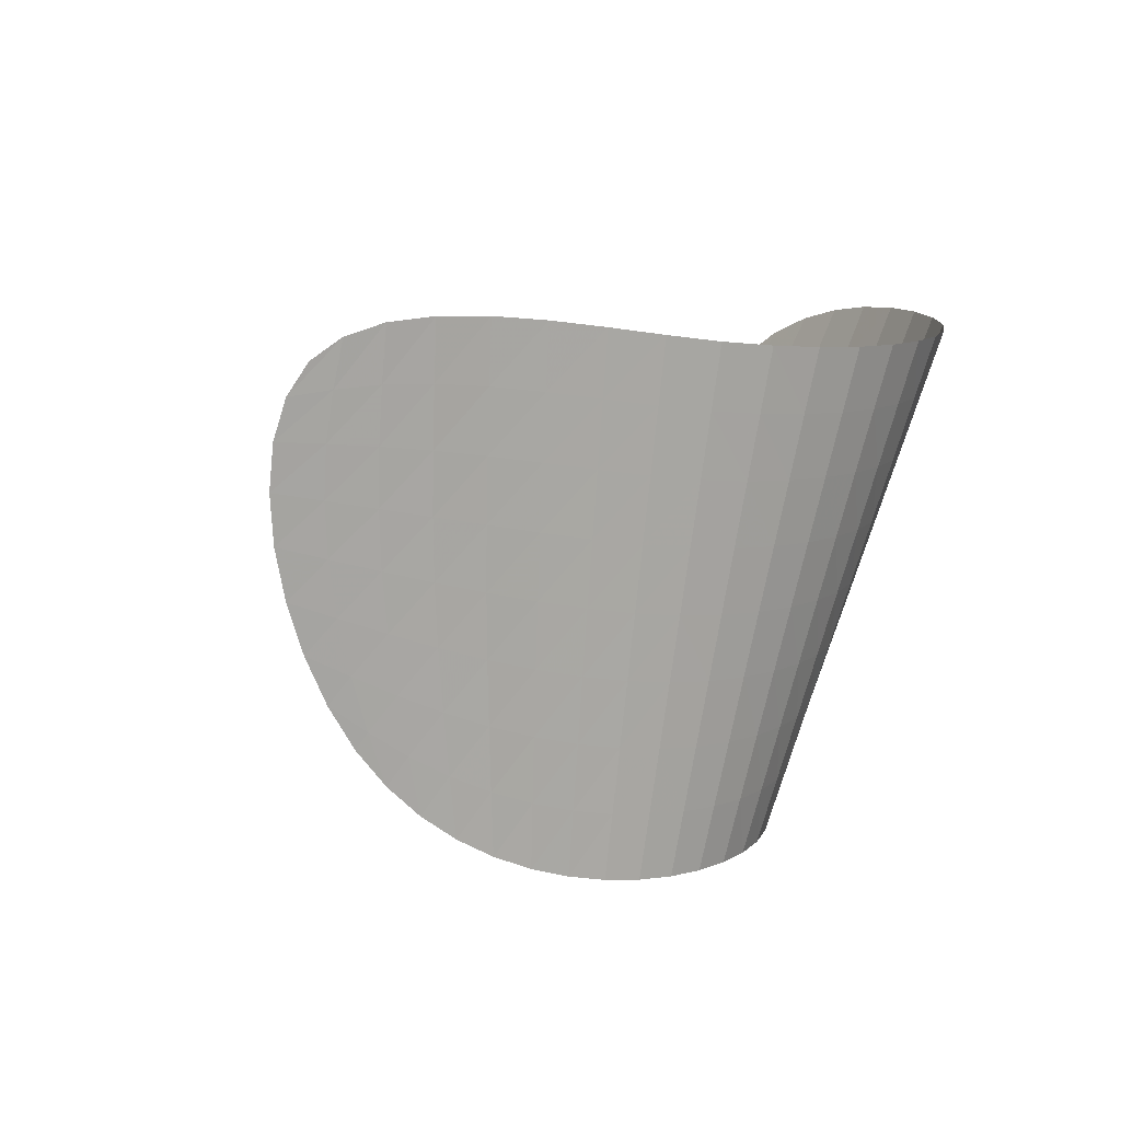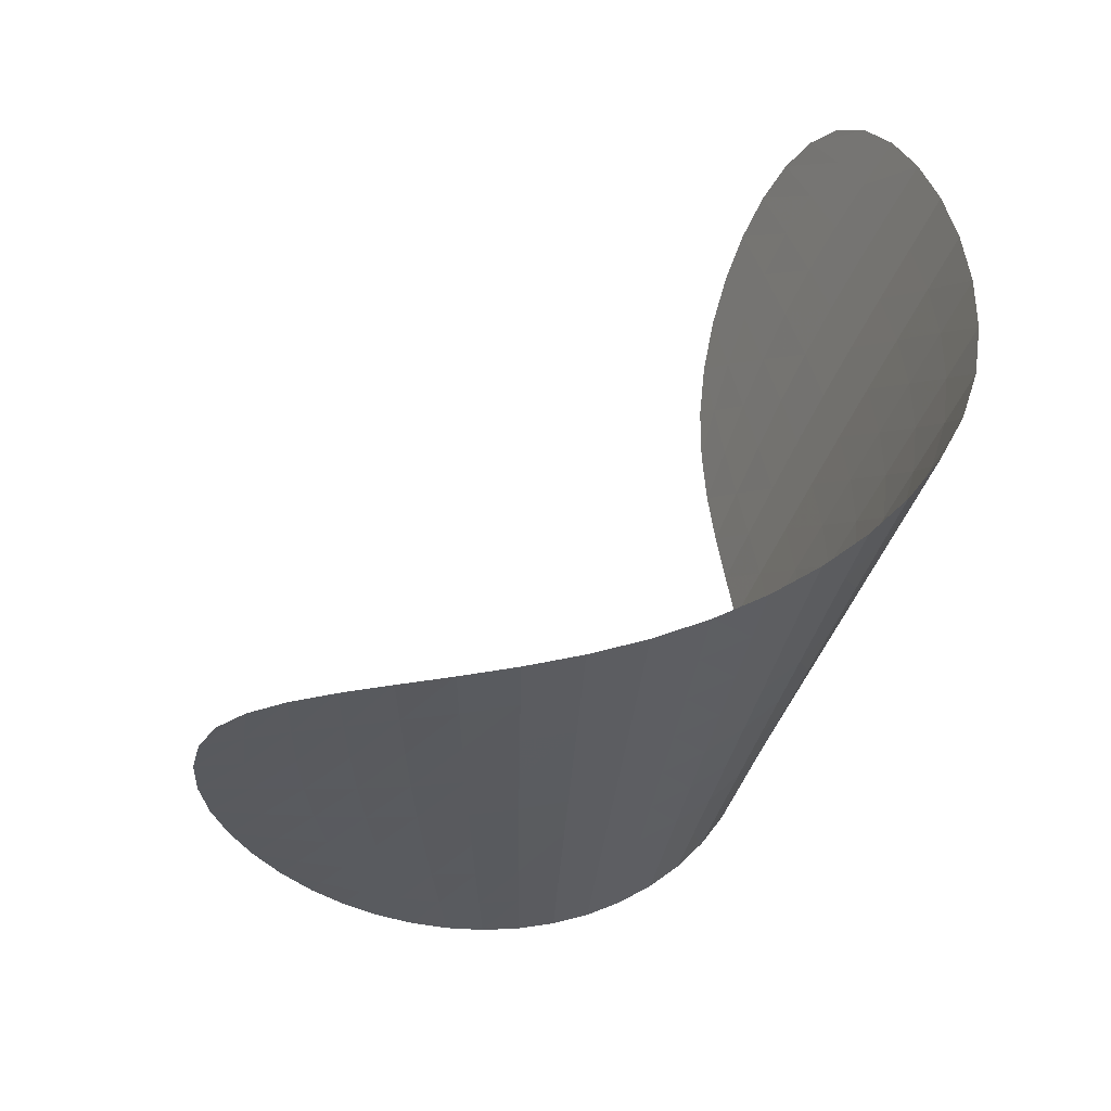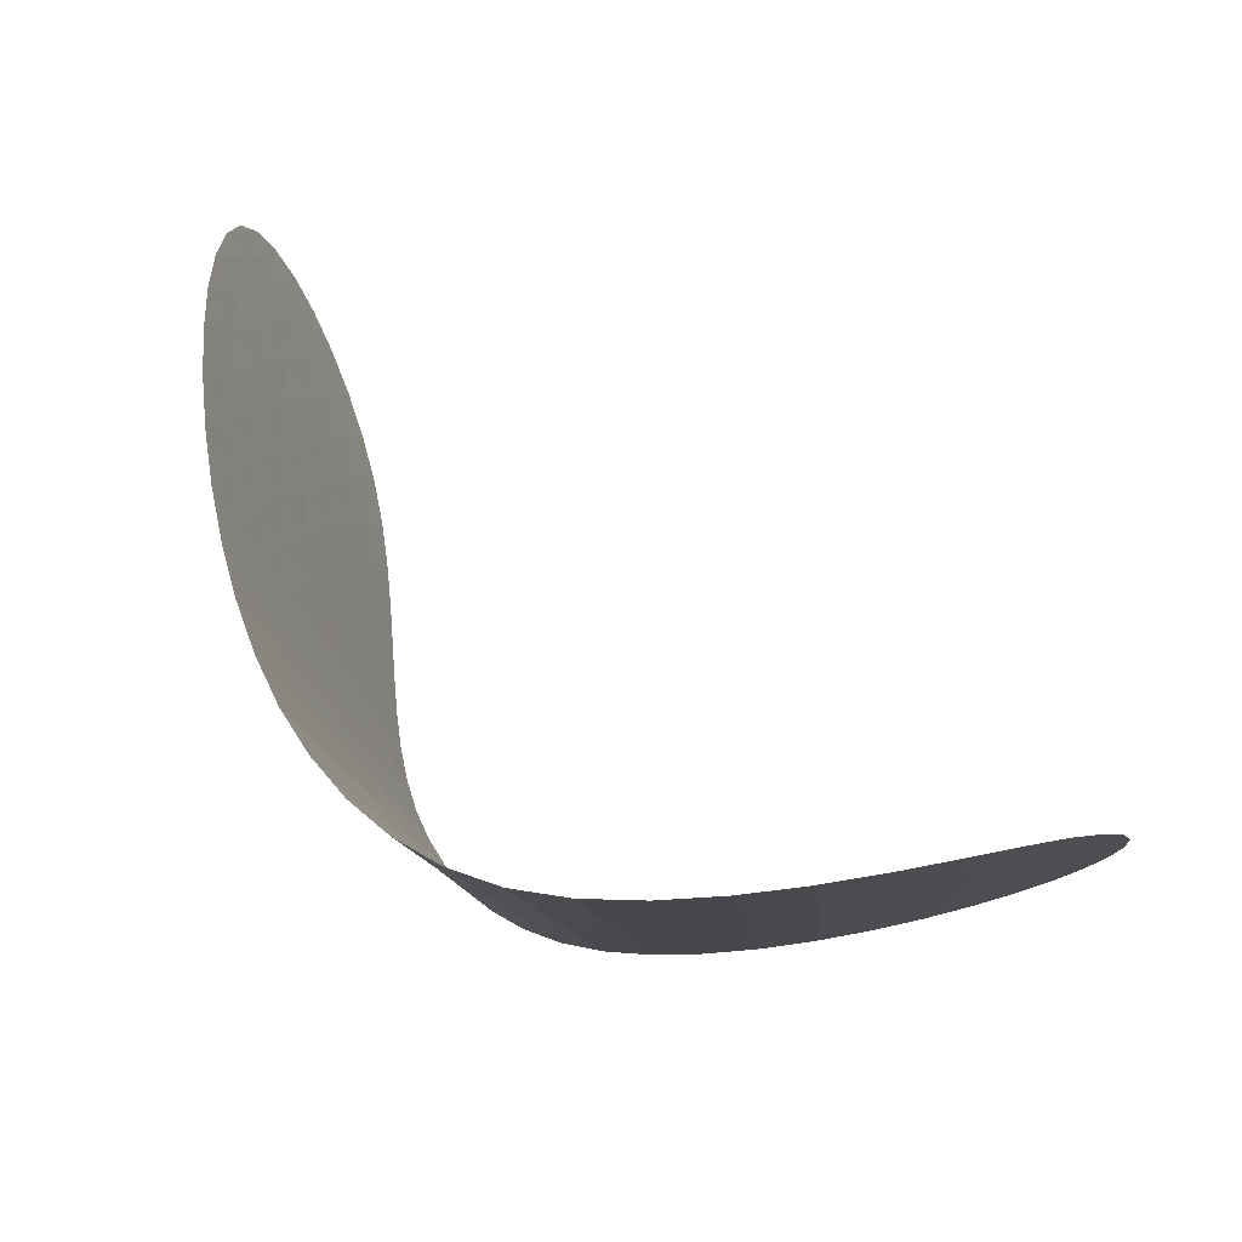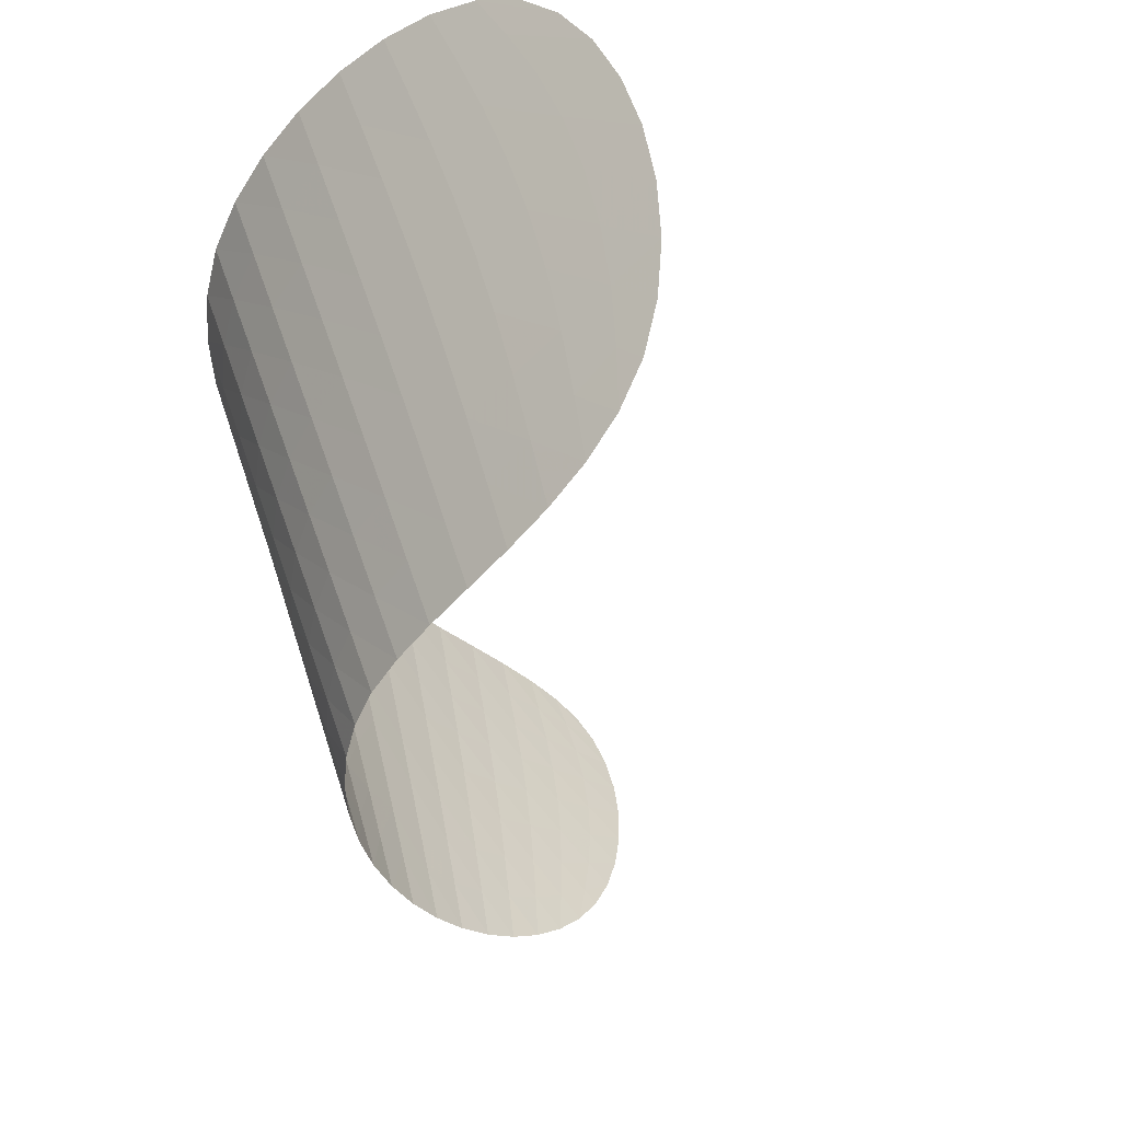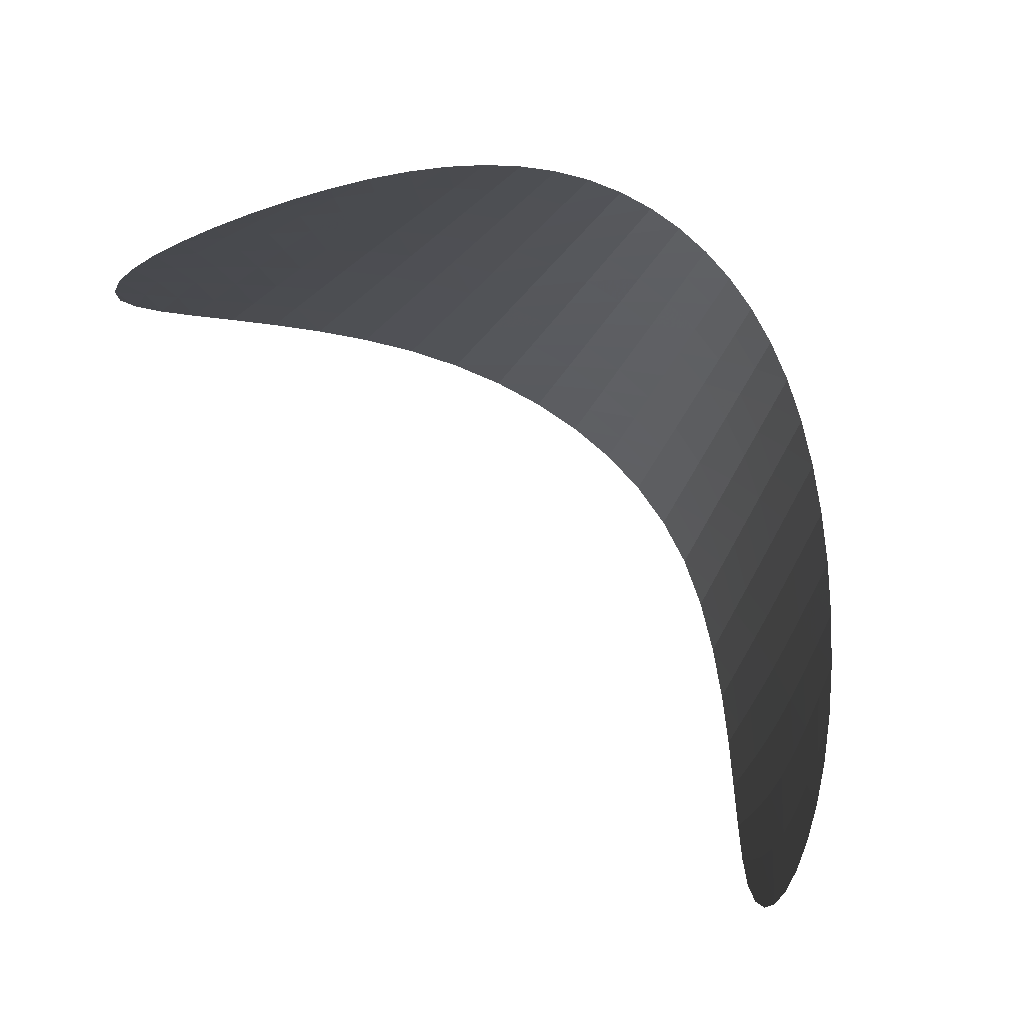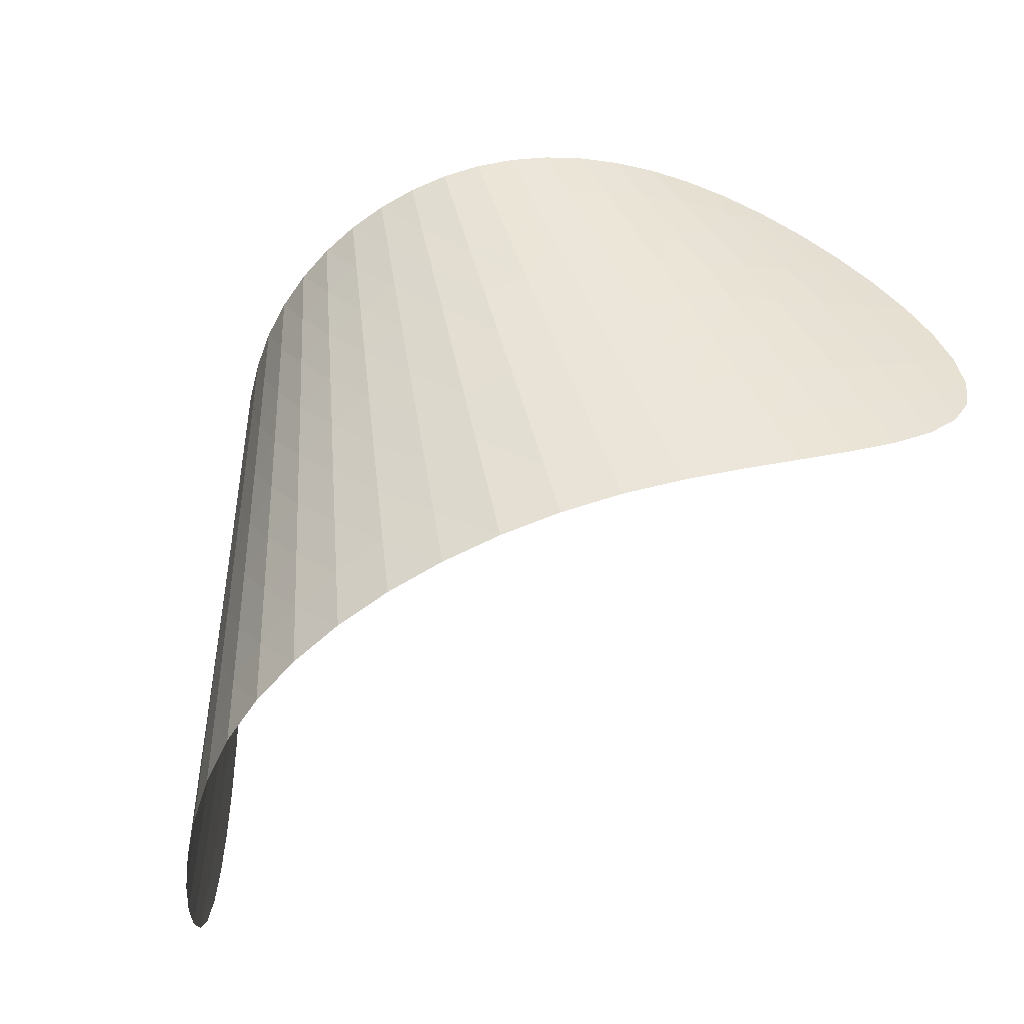
<metadata>
{"format":"obj","ext":"obj","renderer":"f3d","projection":"perspective","resolution":1024,"background":"white","views":[{"elev":-2.9,"azim":-33.8,"up":"+Y"},{"elev":39.5,"azim":-22.9,"up":"+Y"},{"elev":58.5,"azim":75.7,"up":"+Y"},{"elev":-37.7,"azim":123.7,"up":"+Y"},{"elev":-34.7,"azim":-24.7,"up":"+Z"},{"elev":62.5,"azim":163.4,"up":"+Z"}]}
</metadata>
<code>
v  0 1.909 -1.553
v  -2.235e-08 1.895 -1.556
v  0.01311 1.895 -1.557
v  -0.01311 1.895 -1.557
v  0.01375 1.909 -1.553
v  -4.453e-08 1.881 -1.56
v  -0.01182 1.867 -1.564
v  0.01182 1.867 -1.564
v  0.01247 1.881 -1.56
v  0.02475 1.882 -1.562
v  0.0348 1.869 -1.568
v  0.03858 1.897 -1.56
v  0.02603 1.896 -1.558
v  0.02731 1.91 -1.554
v  -6.659e-08 1.867 -1.564
v  -8.877e-08 1.853 -1.567
v  -0.01053 1.839 -1.571
v  0.01053 1.839 -1.571
v  0.01118 1.853 -1.568
v  0.0222 1.854 -1.569
v  0.03101 1.842 -1.575
v  0.02348 1.868 -1.565
v  0.03669 1.883 -1.564
v  0.0329 1.856 -1.571
v  0.04314 1.857 -1.575
v  0.04971 1.845 -1.583
v  0.05577 1.873 -1.576
v  0.04562 1.871 -1.571
v  0.0481 1.885 -1.567
v  0.06183 1.901 -1.569
v  0.04048 1.911 -1.557
v  0.05058 1.899 -1.564
v  0.05306 1.913 -1.56
v  -1.106e-07 1.839 -1.571
v  -1.325e-07 1.825 -1.575
v  -0.009247 1.812 -1.579
v  0.009247 1.812 -1.579
v  0.00989 1.826 -1.575
v  0.01964 1.826 -1.576
v  0.02722 1.814 -1.582
v  0.02092 1.84 -1.573
v  -1.546e-07 1.811 -1.578
v  -1.763e-07 1.798 -1.582
v  0.008603 1.798 -1.582
v  0.01709 1.799 -1.583
v  0.01836 1.813 -1.58
v  0.02912 1.828 -1.578
v  0.02533 1.8 -1.586
v  0.03322 1.802 -1.589
v  0.0357 1.815 -1.585
v  0.04366 1.817 -1.59
v  0.03818 1.829 -1.582
v  0.04066 1.843 -1.578
v  0.05274 1.859 -1.579
v  0.04668 1.831 -1.586
v  0.0545 1.834 -1.592
v  0.05751 1.822 -1.602
v  0.06545 1.85 -1.596
v  0.05803 1.848 -1.588
v  0.06156 1.862 -1.585
v  0.0734 1.878 -1.589
v  0.04063 1.803 -1.593
v  0.04744 1.805 -1.599
v  0.05097 1.819 -1.595
v  0.06148 1.836 -1.599
v  0.05353 1.808 -1.606
v  0.0588 1.81 -1.614
v  0.06314 1.824 -1.611
v  0.06775 1.826 -1.621
v  0.06749 1.838 -1.607
v  0.07705 1.855 -1.614
v  0.06943 1.864 -1.592
v  0.07184 1.853 -1.604
v  0.07619 1.867 -1.601
v  0.08635 1.884 -1.608
v  0.06485 1.915 -1.565
v  0.0588 1.887 -1.572
v  0.06861 1.89 -1.578
v  0.08134 1.907 -1.582
v  0.07214 1.904 -1.575
v  0.07567 1.918 -1.571
v  0.06508 1.876 -1.582
v  0.07737 1.893 -1.586
v  0.08054 1.881 -1.598
v  0.08489 1.896 -1.595
v  0.09565 1.913 -1.602
v  0.08532 1.921 -1.579
v  0.08924 1.91 -1.591
v  0.09359 1.924 -1.588
v  0.1003 1.928 -1.599
v  0.091 1.899 -1.605
v  0.09582 1.902 -1.617
v  0.09451 1.89 -1.633
v  0.1044 1.92 -1.627
v  0.1007 1.917 -1.614
v  0.1055 1.931 -1.611
v  0.0817 1.87 -1.611
v  0.0861 1.873 -1.623
v  0.08457 1.861 -1.638
v  0.09096 1.887 -1.62
v  0.09948 1.905 -1.63
v  0.08955 1.876 -1.636
v  0.09219 1.878 -1.649
v  0.08931 1.867 -1.665
v  0.099 1.895 -1.661
v  0.09715 1.893 -1.647
v  0.1021 1.908 -1.644
v  0.1086 1.923 -1.654
v  0.1094 1.934 -1.624
v  0.107 1.922 -1.641
v  0.112 1.936 -1.638
v  0.0724 1.841 -1.618
v  0.07637 1.843 -1.629
v  0.07459 1.831 -1.643
v  0.08124 1.858 -1.626
v  0.0631 1.812 -1.624
v  0.06664 1.814 -1.634
v  0.07151 1.829 -1.632
v  0.07958 1.846 -1.641
v  0.0696 1.817 -1.646
v  0.07218 1.82 -1.657
v  0.07719 1.834 -1.656
v  0.07948 1.838 -1.668
v  0.0822 1.849 -1.654
v  0.0872 1.864 -1.652
v  0.09417 1.881 -1.663
v  0.08441 1.853 -1.667
v  0.08631 1.857 -1.68
v  0.08373 1.848 -1.691
v  0.09245 1.874 -1.693
v  0.09101 1.87 -1.679
v  0.09567 1.884 -1.678
v  0.1011 1.9 -1.69
v  0.07455 1.824 -1.669
v  0.07692 1.829 -1.679
v  0.08162 1.843 -1.68
v  0.08805 1.861 -1.693
v  0.07946 1.836 -1.689
v  0.08238 1.844 -1.696
v  0.08585 1.854 -1.702
v  0.0897 1.865 -1.706
v  0.09685 1.887 -1.692
v  0.09376 1.878 -1.707
v  0.09786 1.89 -1.707
v  0.1133 1.937 -1.651
v  0.1038 1.909 -1.658
v  0.1048 1.911 -1.672
v  0.1091 1.923 -1.681
v  0.1092 1.924 -1.668
v  0.1136 1.937 -1.664
v  0.1003 1.898 -1.675
v  0.1053 1.912 -1.686
v  0.1018 1.902 -1.704
v  0.1055 1.913 -1.7
v  0.1128 1.934 -1.675
v  0.1086 1.922 -1.694
v  0.1112 1.93 -1.686
v  -0.06429 1.826 -1.59
v  -0.0572 1.818 -1.589
v  -0.06257 1.829 -1.588
v  -0.07095 1.834 -1.589
v  -0.04973 1.812 -1.589
v  -0.05409 1.824 -1.586
v  -0.04542 1.82 -1.584
v  -0.05826 1.837 -1.583
v  -0.05197 1.846 -1.578
v  -0.07204 1.852 -1.583
v  -0.06762 1.84 -1.585
v  -0.07694 1.844 -1.588
v  -0.04194 1.807 -1.587
v  -0.03387 1.803 -1.586
v  -0.03658 1.817 -1.583
v  -0.02758 1.814 -1.581
v  -0.03924 1.83 -1.579
v  -0.03146 1.842 -1.574
v  -0.0488 1.833 -1.581
v  -0.06204 1.849 -1.58
v  -0.04178 1.844 -1.576
v  -0.04417 1.857 -1.572
v  -0.03508 1.869 -1.567
v  -0.0572 1.872 -1.571
v  -0.0548 1.859 -1.575
v  -0.06527 1.861 -1.577
v  -0.07816 1.874 -1.577
v  -0.08201 1.855 -1.586
v  -0.07563 1.863 -1.58
v  -0.08593 1.865 -1.583
v  -0.02559 1.801 -1.584
v  -0.01715 1.799 -1.583
v  -0.01845 1.813 -1.58
v  -0.01975 1.827 -1.576
v  -0.02954 1.828 -1.577
v  -0.008603 1.798 -1.582
v  -0.009891 1.826 -1.575
v  -0.02103 1.84 -1.572
v  -0.01118 1.853 -1.568
v  -0.0223 1.854 -1.569
v  -0.03332 1.855 -1.57
v  -0.04633 1.87 -1.569
v  -0.02355 1.868 -1.565
v  -0.02478 1.882 -1.561
v  -0.03844 1.896 -1.56
v  -0.03678 1.883 -1.563
v  -0.04833 1.884 -1.565
v  -0.06112 1.897 -1.564
v  -0.01247 1.881 -1.56
v  -0.026 1.896 -1.558
v  -0.01375 1.909 -1.553
v  -0.02721 1.909 -1.554
v  -0.05022 1.897 -1.562
v  -0.04008 1.91 -1.556
v  -0.05206 1.91 -1.558
v  -0.08845 1.876 -1.58
v  -0.06777 1.873 -1.574
v  -0.06967 1.885 -1.571
v  -0.07995 1.895 -1.571
v  -0.07961 1.885 -1.574
v  -0.08933 1.885 -1.577
v  -0.05927 1.884 -1.568
v  -0.07105 1.896 -1.567
v  -0.06286 1.91 -1.561
v  -0.07218 1.908 -1.564
v  -0.08834 1.893 -1.574
v  -0.07973 1.905 -1.567
v  -0.08522 1.9 -1.57
f 1 2 3 5
f 2 6 9 3
f 3 9 10 13
f 5 3 13 14
f 6 15 8 9
f 15 16 19 8
f 8 19 20 22
f 9 8 22 10
f 10 22 11 23
f 22 20 24 11
f 11 24 25 28
f 23 11 28 29
f 14 13 12 31
f 13 10 23 12
f 12 23 29 32
f 31 12 32 33
f 16 34 18 19
f 34 35 38 18
f 18 38 39 41
f 19 18 41 20
f 35 42 37 38
f 42 43 44 37
f 37 44 45 46
f 38 37 46 39
f 39 46 40 47
f 46 45 48 40
f 40 48 49 50
f 47 40 50 52
f 20 41 21 24
f 41 39 47 21
f 21 47 52 53
f 24 21 53 25
f 25 53 26 54
f 53 52 55 26
f 26 55 56 59
f 54 26 59 60
f 52 50 51 55
f 50 49 62 51
f 51 62 63 64
f 55 51 64 56
f 56 64 57 65
f 64 63 66 57
f 57 66 67 68
f 65 57 68 70
f 60 59 58 72
f 59 56 65 58
f 58 65 70 73
f 72 58 73 74
f 33 32 30 76
f 32 29 77 30
f 30 77 78 80
f 76 30 80 81
f 29 28 27 77
f 28 25 54 27
f 27 54 60 82
f 77 27 82 78
f 78 82 61 83
f 82 60 72 61
f 61 72 74 84
f 83 61 84 85
f 81 80 79 87
f 80 78 83 79
f 79 83 85 88
f 87 79 88 89
f 89 88 86 90
f 88 85 91 86
f 86 91 92 95
f 90 86 95 96
f 85 84 75 91
f 84 74 97 75
f 75 97 98 100
f 91 75 100 92
f 92 100 93 101
f 100 98 102 93
f 93 102 103 106
f 101 93 106 107
f 96 95 94 109
f 95 92 101 94
f 94 101 107 110
f 109 94 110 111
f 74 73 71 97
f 73 70 112 71
f 71 112 113 115
f 97 71 115 98
f 70 68 69 112
f 68 67 116 69
f 69 116 117 118
f 112 69 118 113
f 113 118 114 119
f 118 117 120 114
f 114 120 121 122
f 119 114 122 124
f 98 115 99 102
f 115 113 119 99
f 99 119 124 125
f 102 99 125 103
f 103 125 104 126
f 125 124 127 104
f 104 127 128 131
f 126 104 131 132
f 124 122 123 127
f 122 121 134 123
f 123 134 135 136
f 127 123 136 128
f 128 136 129 137
f 136 135 138 129
f 129 138 139 140
f 137 129 140 141
f 132 131 130 142
f 131 128 137 130
f 130 137 141 143
f 142 130 143 144
f 111 110 108 145
f 110 107 146 108
f 108 146 147 149
f 145 108 149 150
f 107 106 105 146
f 106 103 126 105
f 105 126 132 151
f 146 105 151 147
f 147 151 133 152
f 151 132 142 133
f 133 142 144 153
f 152 133 153 154
f 150 149 148 155
f 149 147 152 148
f 148 152 154 156
f 155 148 156 157
f 158 159 160 161
f 159 162 163 160
f 160 163 165 168
f 161 160 168 169
f 162 170 164 163
f 170 171 172 164
f 164 172 174 176
f 163 164 176 165
f 165 176 166 177
f 176 174 178 166
f 166 178 179 182
f 177 166 182 183
f 169 168 167 185
f 168 165 177 167
f 167 177 183 186
f 185 167 186 187
f 171 188 173 172
f 188 189 190 173
f 173 190 191 192
f 172 173 192 174
f 189 193 36 190
f 193 43 42 36
f 36 42 35 194
f 190 36 194 191
f 191 194 17 195
f 194 35 34 17
f 17 34 16 196
f 195 17 196 197
f 174 192 175 178
f 192 191 195 175
f 175 195 197 198
f 178 175 198 179
f 179 198 180 199
f 198 197 200 180
f 180 200 201 203
f 199 180 203 204
f 197 196 7 200
f 196 16 15 7
f 7 15 6 206
f 200 7 206 201
f 201 206 4 207
f 206 6 2 4
f 4 2 1 208
f 207 4 208 209
f 204 203 202 210
f 203 201 207 202
f 202 207 209 211
f 210 202 211 212
f 187 186 184 213
f 186 183 214 184
f 184 214 215 217
f 213 184 217 218
f 183 182 181 214
f 182 179 199 181
f 181 199 204 219
f 214 181 219 215
f 215 219 205 220
f 219 204 210 205
f 205 210 212 221
f 220 205 221 222
f 218 217 216 223
f 217 215 220 216
f 216 220 222 224
f 223 216 224 225

</code>
